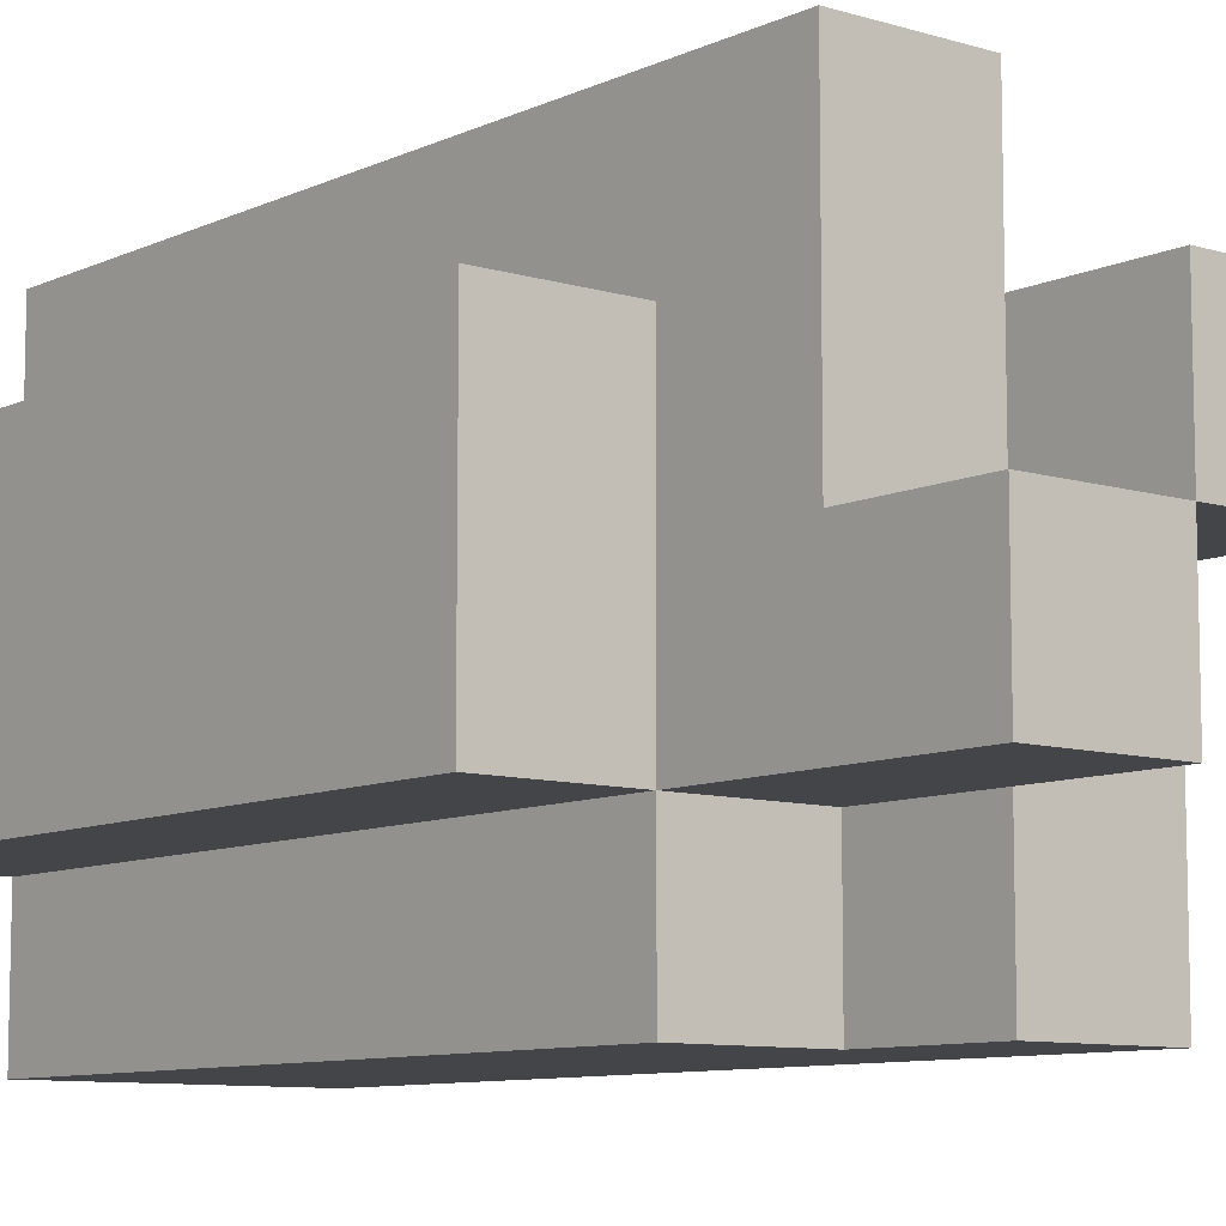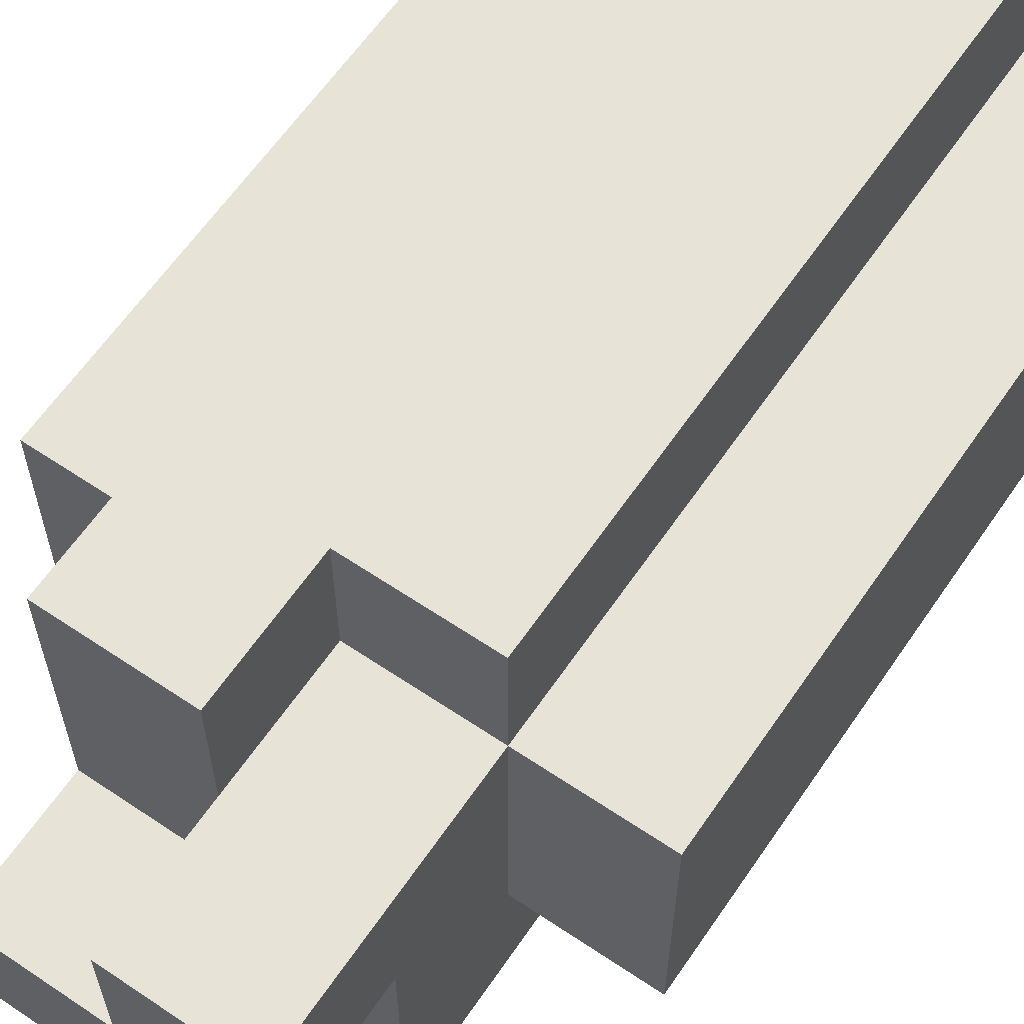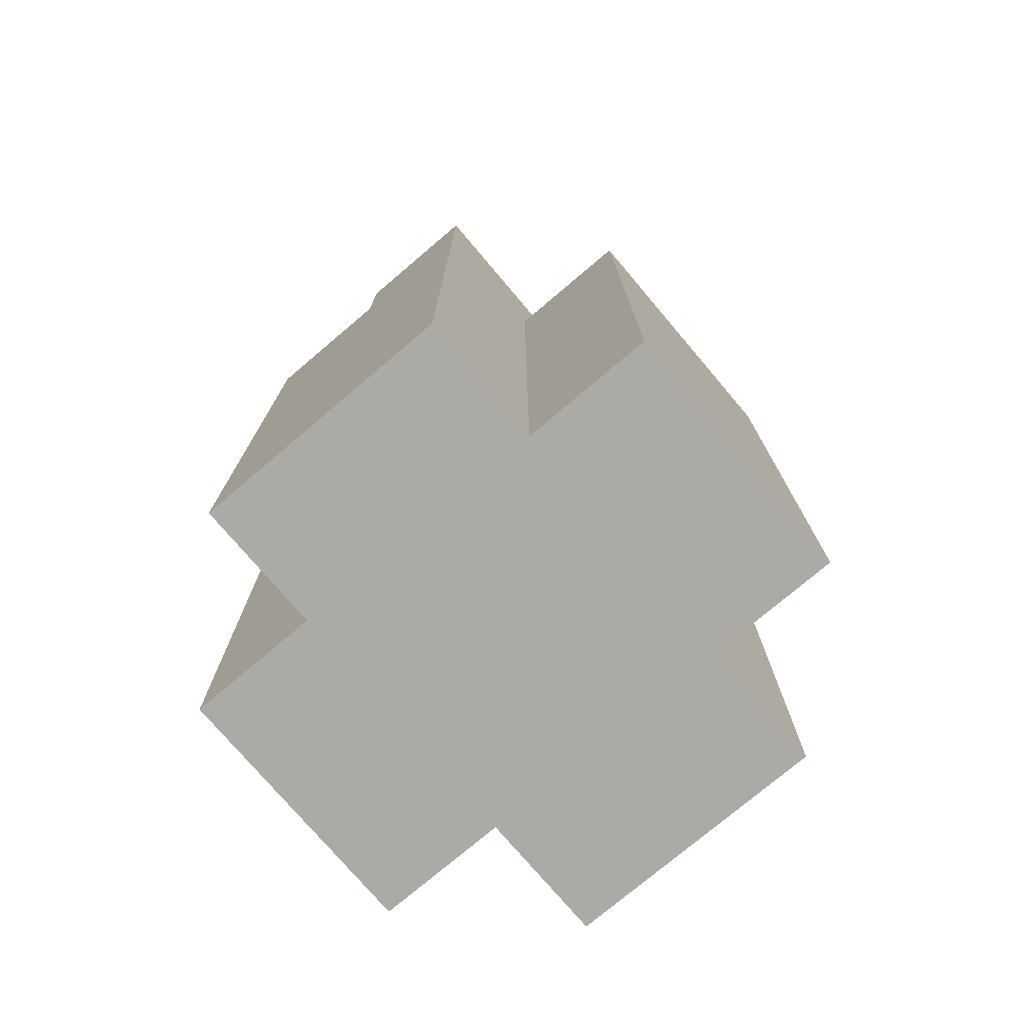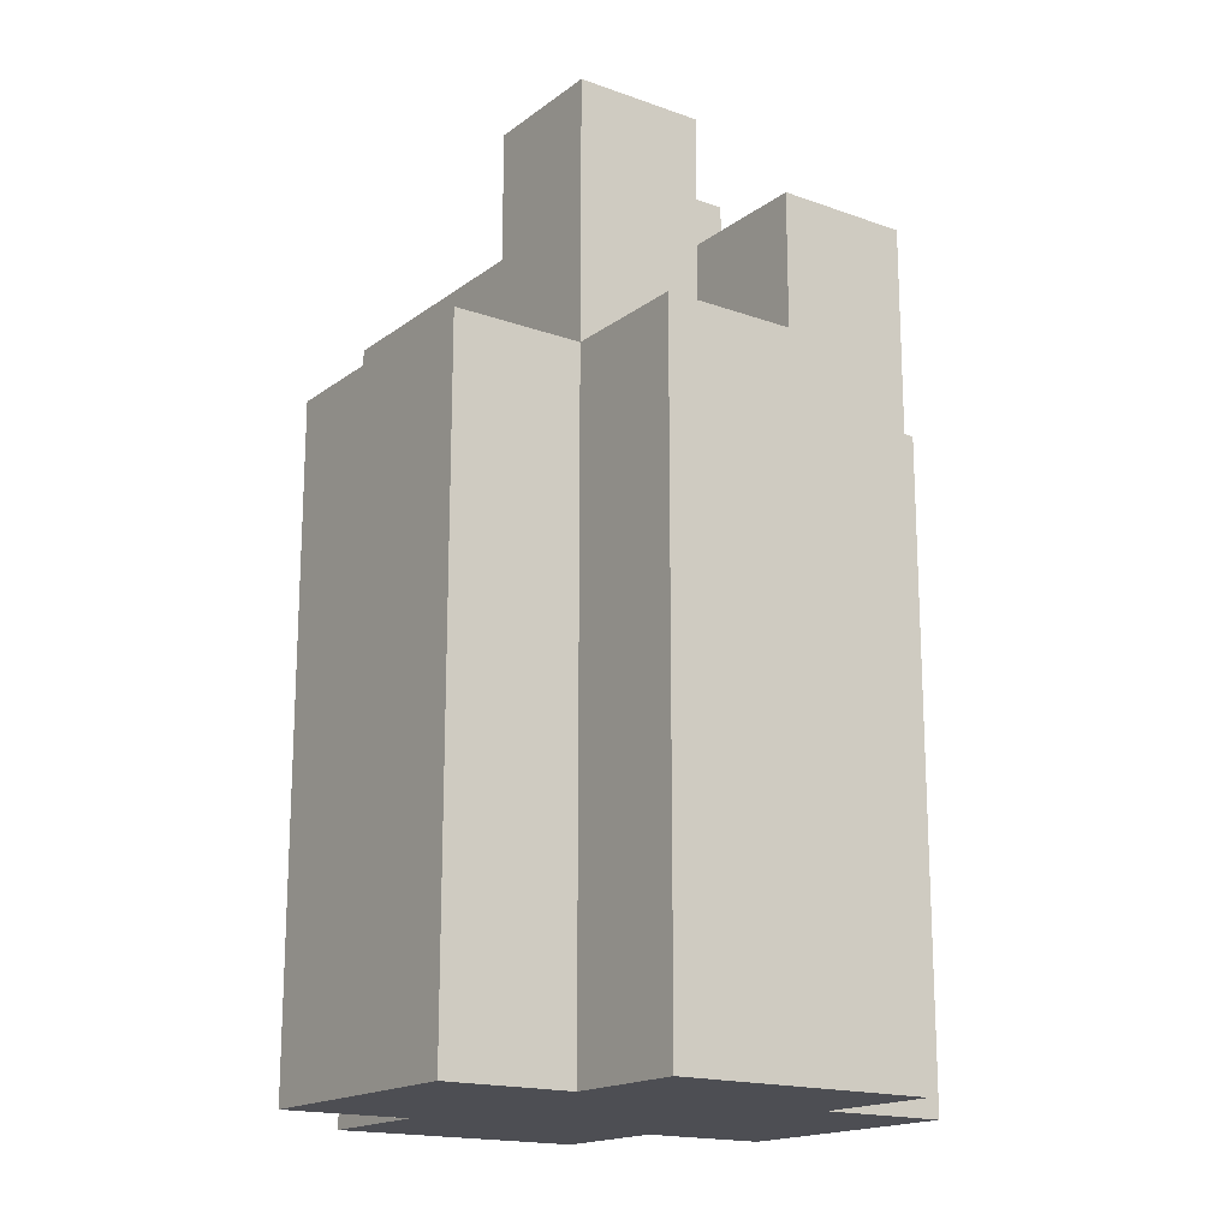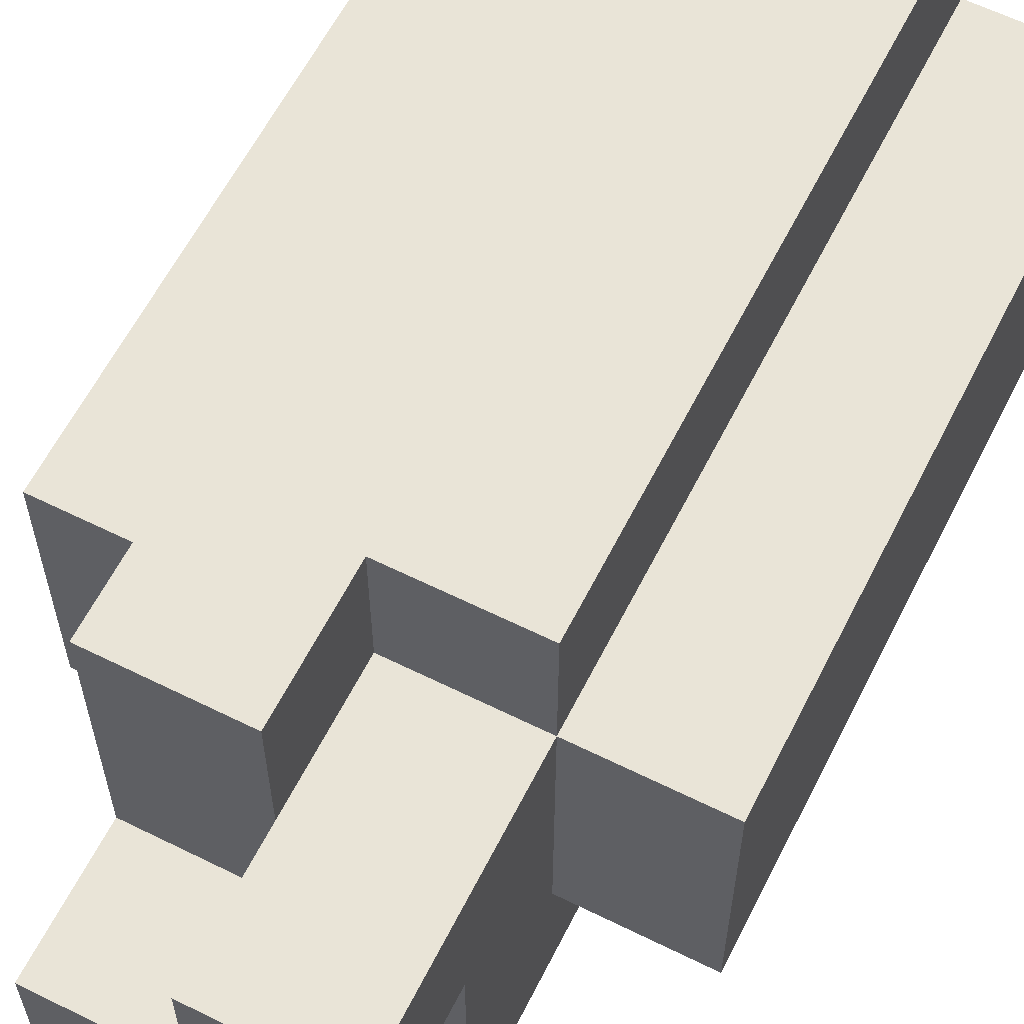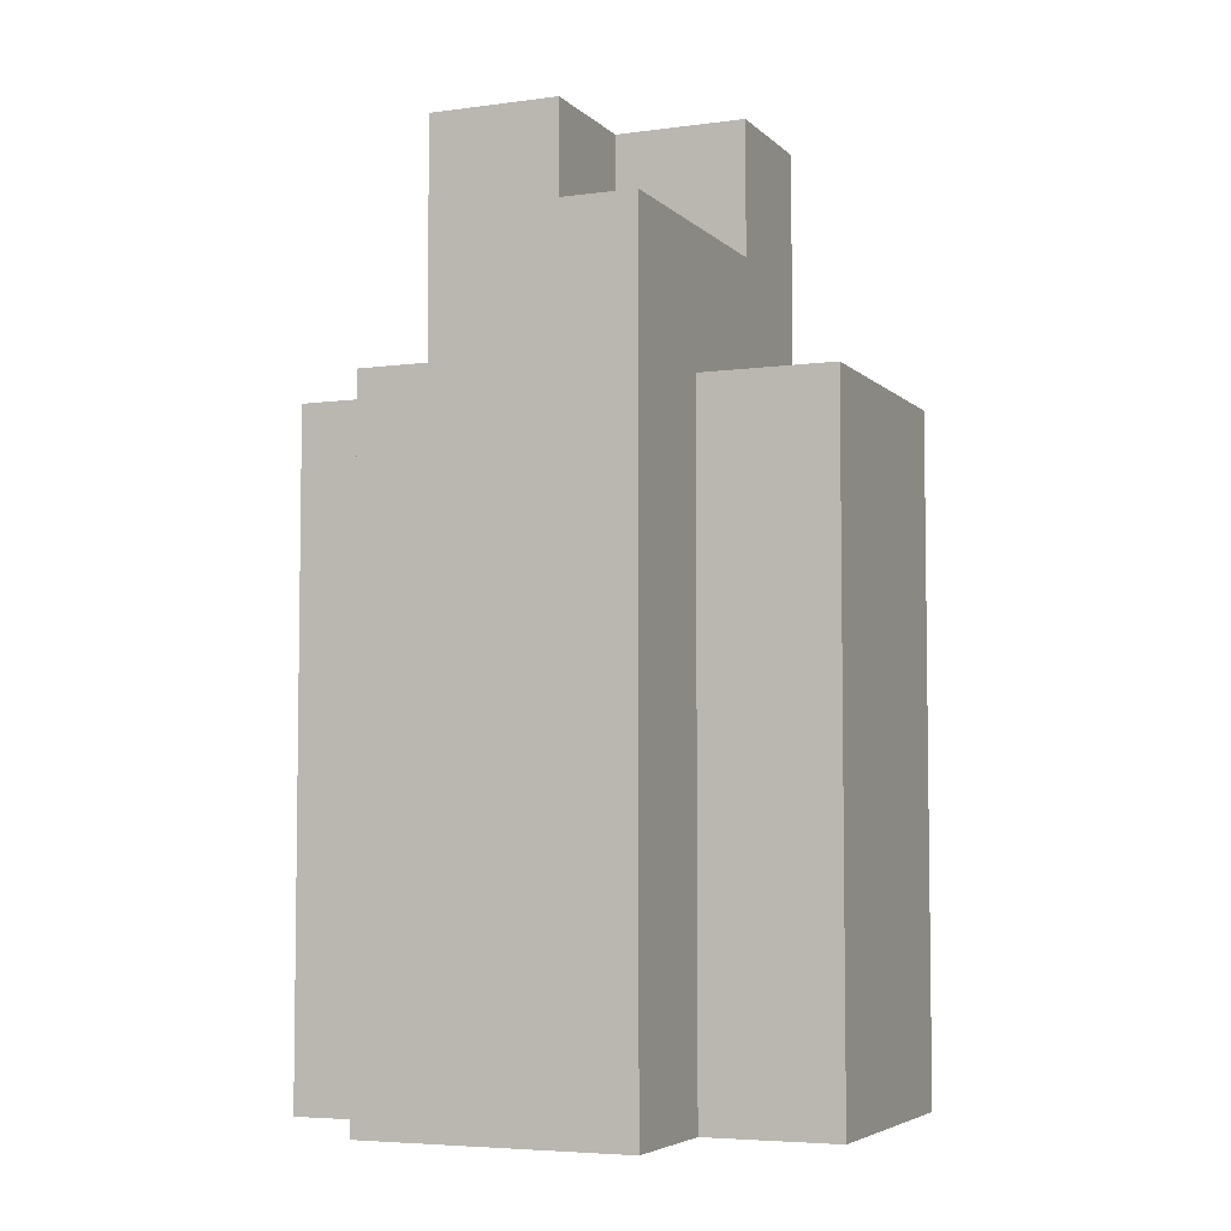
<metadata>
{"format":"obj","ext":"obj","renderer":"f3d","projection":"perspective","resolution":1024,"background":"white","views":[{"elev":-9.0,"azim":140.8,"up":"+Z"},{"elev":62.3,"azim":-145.7,"up":"+Z"},{"elev":-75.8,"azim":40.3,"up":"+Y"},{"elev":-17.3,"azim":144.7,"up":"+Y"},{"elev":61.1,"azim":-153.2,"up":"+Z"},{"elev":-5.2,"azim":22.9,"up":"+Y"}]}
</metadata>
<code>
o
v -20.8 0.9 28.2
v -20.8 0.9 28
v -20.8 1.4 28.2
v -20.8 1.4 28
v -20.7 0.9 28.3
v -20.7 0.9 28.2
v -20.7 0.9 28
v -20.7 0.9 27.9
v -20.7 1.4 28.3
v -20.7 1.4 28.2
v -20.7 1.4 28
v -20.7 1.4 27.9
v -20.7 1.5 28.2
v -20.7 1.5 28.1
v -20.7 1.5 28
v -20.7 1.5 27.9
v -20.7 1.6 28.2
v -20.7 1.6 28.1
v -20.6 1.4 28.3
v -20.6 1.4 28.2
v -20.6 1.5 28.3
v -20.6 1.5 28.2
v -20.6 1.5 28.1
v -20.6 1.5 28
v -20.6 1.6 28.1
v -20.6 1.6 28
v -20.6 1.4 28
v -20.6 1.4 27.9
v -20.6 1.5 28.2
v -20.6 1.5 28.1
v -20.6 1.5 28
v -20.6 1.5 27.9
v -20.6 1.6 28.2
v -20.6 1.6 28.1
v -20.5 0.9 28.3
v -20.5 0.9 28.2
v -20.5 0.9 28
v -20.5 0.9 27.9
v -20.5 1.4 28.3
v -20.5 1.4 28.2
v -20.5 1.4 28
v -20.5 1.4 27.9
v -20.5 1.5 28.3
v -20.5 1.5 28.2
v -20.5 1.5 28.1
v -20.5 1.5 28
v -20.5 1.6 28.1
v -20.5 1.6 28
v -20.4 0.9 28.2
v -20.4 0.9 28
v -20.4 1.4 28.2
v -20.4 1.4 28
v -20.7 0.9 28.3
v -20.7 1.4 28.3
v -20.6 1.4 28.3
v -20.6 1.5 28.3
v -20.5 0.9 28.3
v -20.5 1.4 28.3
v -20.5 1.5 28.3
v -20.8 0.9 28.2
v -20.8 1.4 28.2
v -20.7 0.9 28.2
v -20.7 1.4 28.2
v -20.7 1.5 28.2
v -20.7 1.6 28.2
v -20.6 1.4 28.2
v -20.6 1.5 28.2
v -20.6 1.6 28.2
v -20.5 0.9 28.2
v -20.5 1.4 28.2
v -20.4 0.9 28.2
v -20.4 1.4 28.2
v -20.6 1.5 28.1
v -20.6 1.6 28.1
v -20.5 1.5 28.1
v -20.5 1.6 28.1
v -20.7 1.5 28.1
v -20.7 1.6 28.1
v -20.6 1.5 28.1
v -20.6 1.6 28.1
v -20.8 0.9 28
v -20.8 1.4 28
v -20.7 0.9 28
v -20.7 1.4 28
v -20.6 1.4 28
v -20.6 1.5 28
v -20.6 1.6 28
v -20.5 0.9 28
v -20.5 1.4 28
v -20.5 1.5 28
v -20.5 1.6 28
v -20.4 0.9 28
v -20.4 1.4 28
v -20.7 0.9 27.9
v -20.7 1.4 27.9
v -20.7 1.5 27.9
v -20.6 1.4 27.9
v -20.6 1.5 27.9
v -20.5 0.9 27.9
v -20.5 1.4 27.9
v -20.7 0.9 28.3
v -20.5 0.9 28.3
v -20.8 0.9 28.2
v -20.7 0.9 28.2
v -20.5 0.9 28.2
v -20.4 0.9 28.2
v -20.8 0.9 28
v -20.7 0.9 28
v -20.5 0.9 28
v -20.4 0.9 28
v -20.7 0.9 27.9
v -20.5 0.9 27.9
v -20.7 1.4 28.3
v -20.6 1.4 28.3
v -20.8 1.4 28.2
v -20.7 1.4 28.2
v -20.6 1.4 28.2
v -20.5 1.4 28.2
v -20.4 1.4 28.2
v -20.8 1.4 28
v -20.7 1.4 28
v -20.6 1.4 28
v -20.5 1.4 28
v -20.4 1.4 28
v -20.6 1.4 27.9
v -20.5 1.4 27.9
v -20.6 1.5 28.3
v -20.5 1.5 28.3
v -20.6 1.5 28.2
v -20.5 1.5 28.2
v -20.7 1.5 28.1
v -20.6 1.5 28.1
v -20.5 1.5 28.1
v -20.7 1.5 28
v -20.6 1.5 28
v -20.7 1.5 27.9
v -20.6 1.5 27.9
v -20.7 1.6 28.2
v -20.6 1.6 28.2
v -20.7 1.6 28.1
v -20.6 1.6 28.1
v -20.5 1.6 28.1
v -20.6 1.6 28
v -20.5 1.6 28
f 3 2 1
f 4 2 3
f 9 6 5
f 10 6 9
f 11 8 7
f 12 8 11
f 13 11 10
f 14 11 13
f 15 12 11
f 15 11 14
f 16 12 15
f 17 14 13
f 18 14 17
f 21 20 19
f 22 20 21
f 25 24 23
f 26 24 25
f 27 28 31
f 31 28 32
f 29 30 33
f 33 30 34
f 35 36 39
f 39 36 40
f 37 38 41
f 41 38 42
f 39 40 43
f 40 41 44
f 43 40 44
f 44 41 45
f 45 41 46
f 45 46 47
f 47 46 48
f 49 50 51
f 51 50 52
f 55 54 53
f 57 55 53
f 58 56 55
f 58 55 57
f 59 56 58
f 62 61 60
f 63 61 62
f 66 64 63
f 67 65 64
f 67 64 66
f 68 65 67
f 71 70 69
f 72 70 71
f 75 74 73
f 76 74 75
f 77 78 79
f 79 78 80
f 81 82 83
f 83 82 84
f 85 86 89
f 86 87 90
f 89 86 90
f 90 87 91
f 88 89 92
f 92 89 93
f 94 95 97
f 95 96 97
f 97 96 98
f 94 97 99
f 99 97 100
f 104 102 101
f 105 102 104
f 107 104 103
f 107 106 105
f 107 105 104
f 108 106 107
f 109 106 108
f 110 106 109
f 111 109 108
f 112 109 111
f 113 114 116
f 116 114 117
f 115 116 120
f 120 116 121
f 118 119 123
f 123 119 124
f 122 123 125
f 125 123 126
f 127 128 129
f 129 128 130
f 129 130 132
f 132 130 133
f 131 132 134
f 134 132 135
f 134 135 136
f 136 135 137
f 138 139 140
f 140 139 141
f 141 142 143
f 143 142 144

</code>
